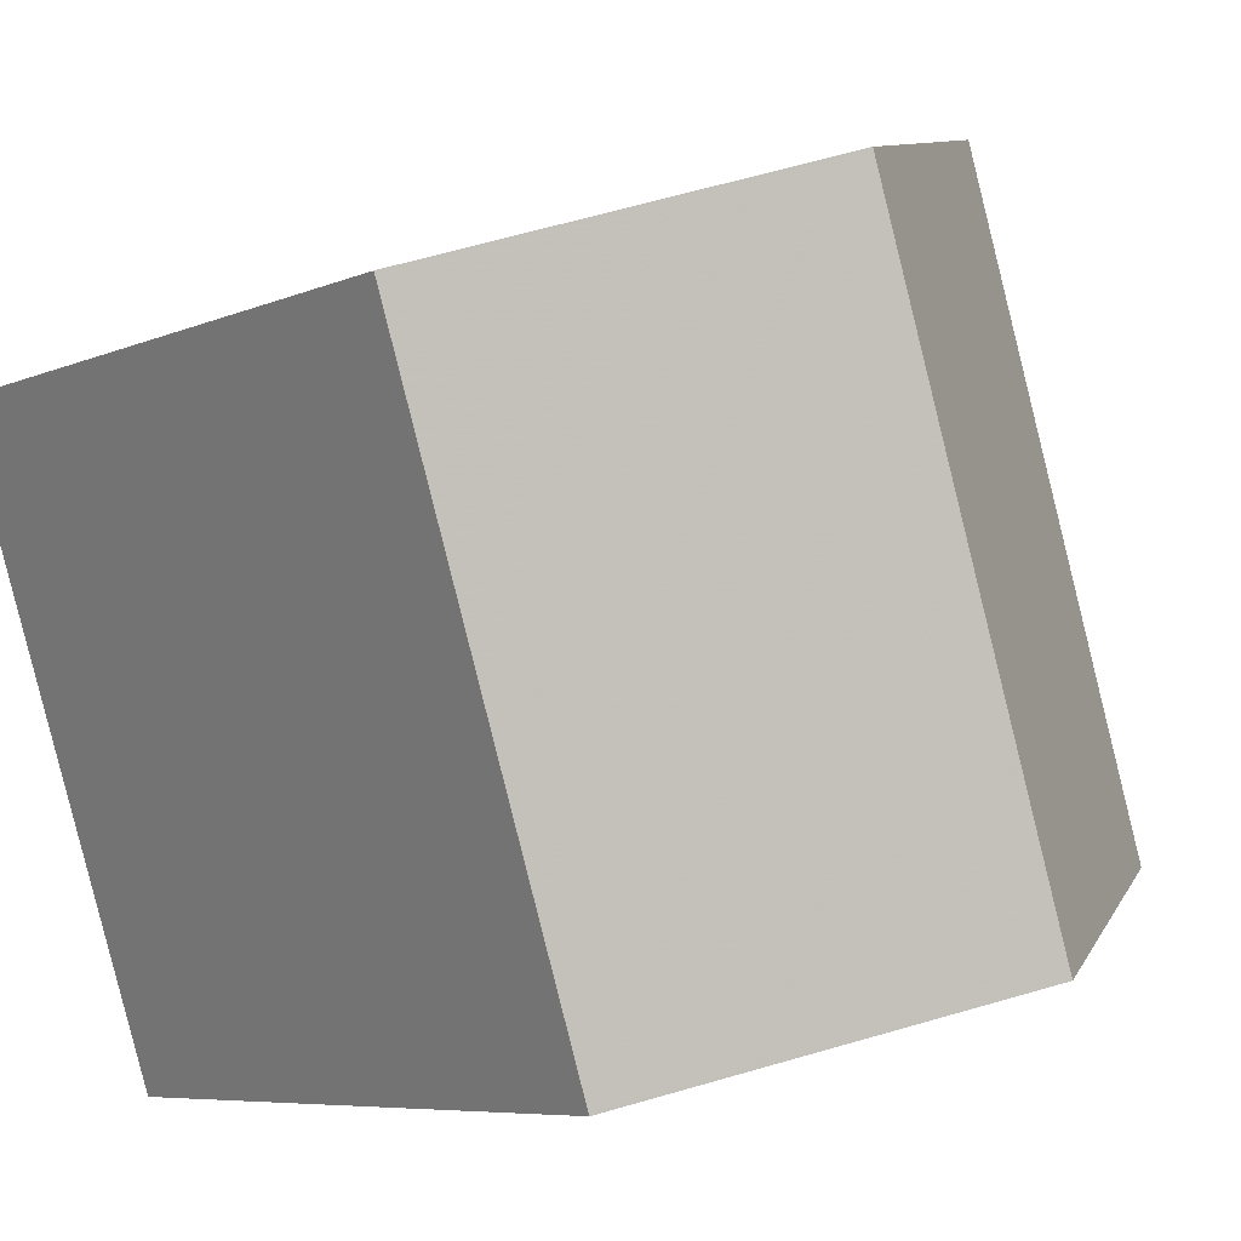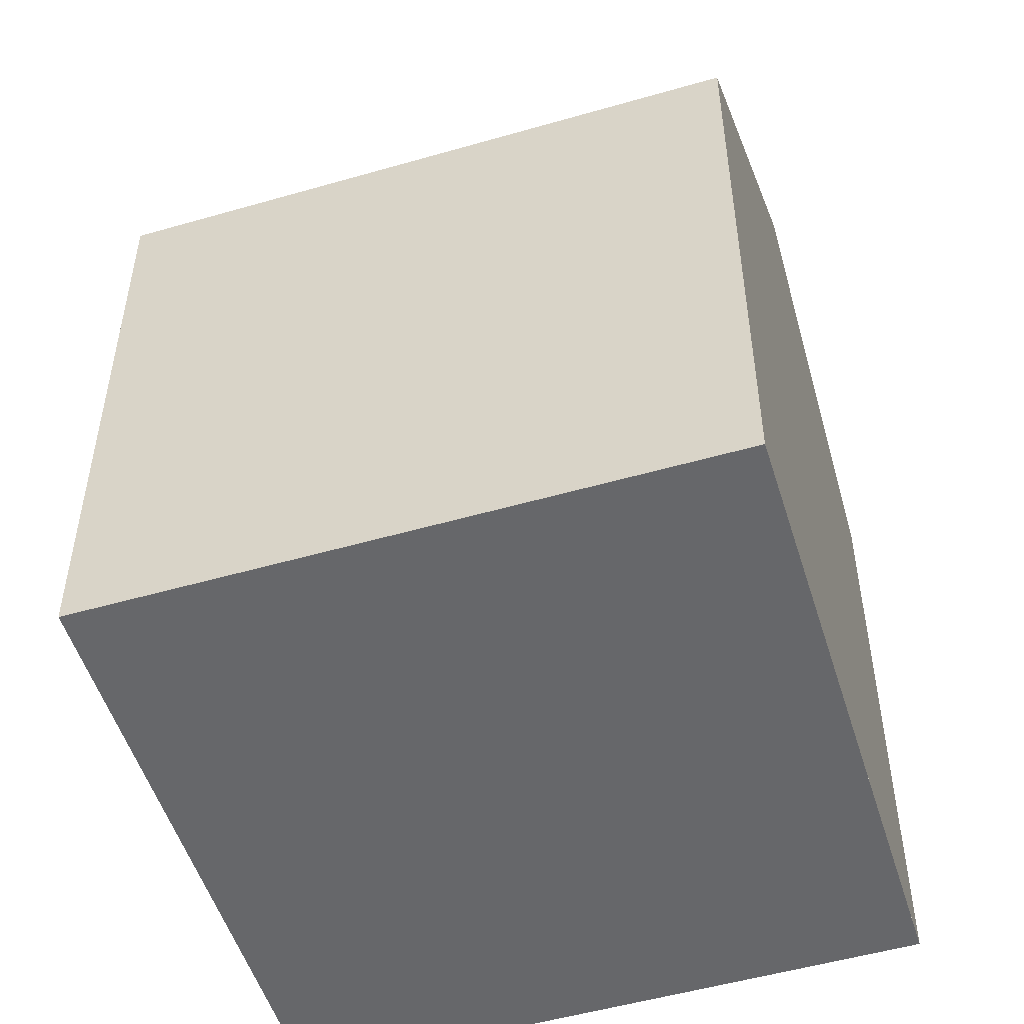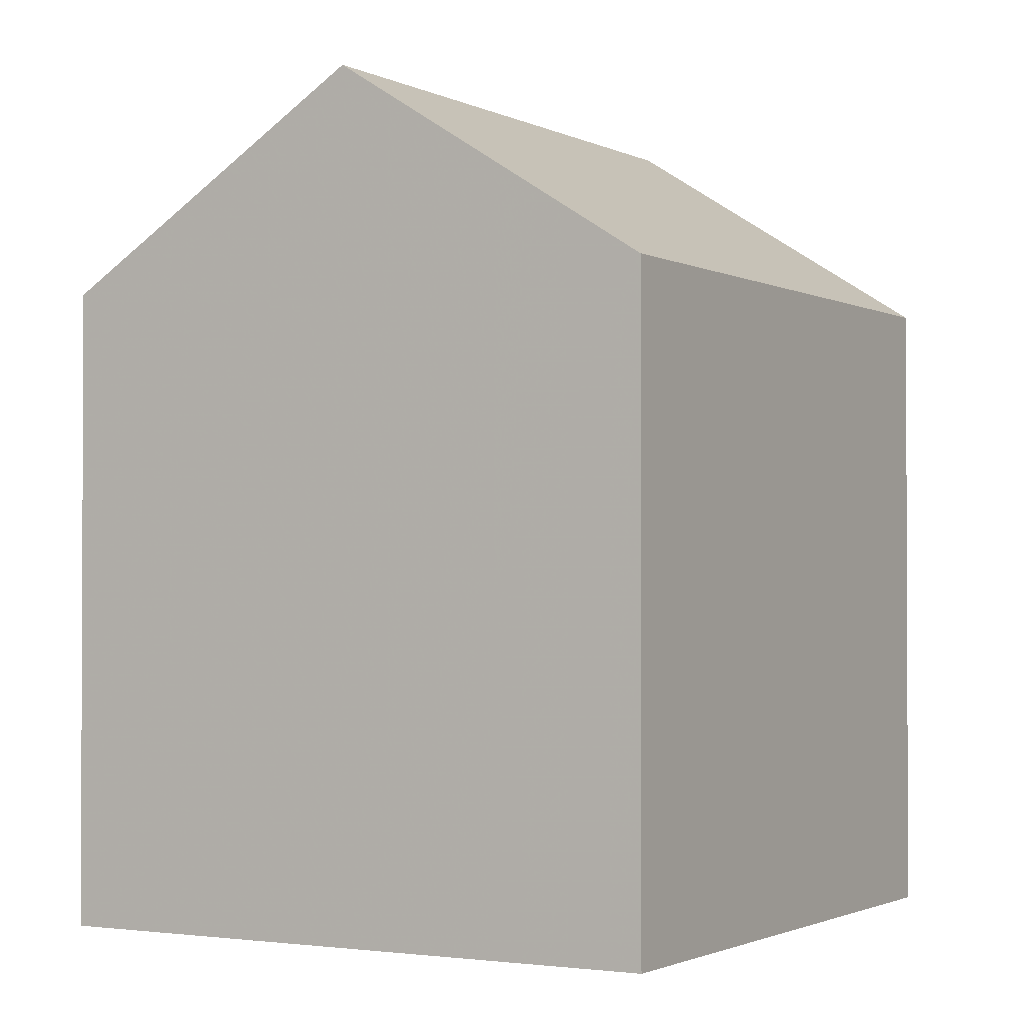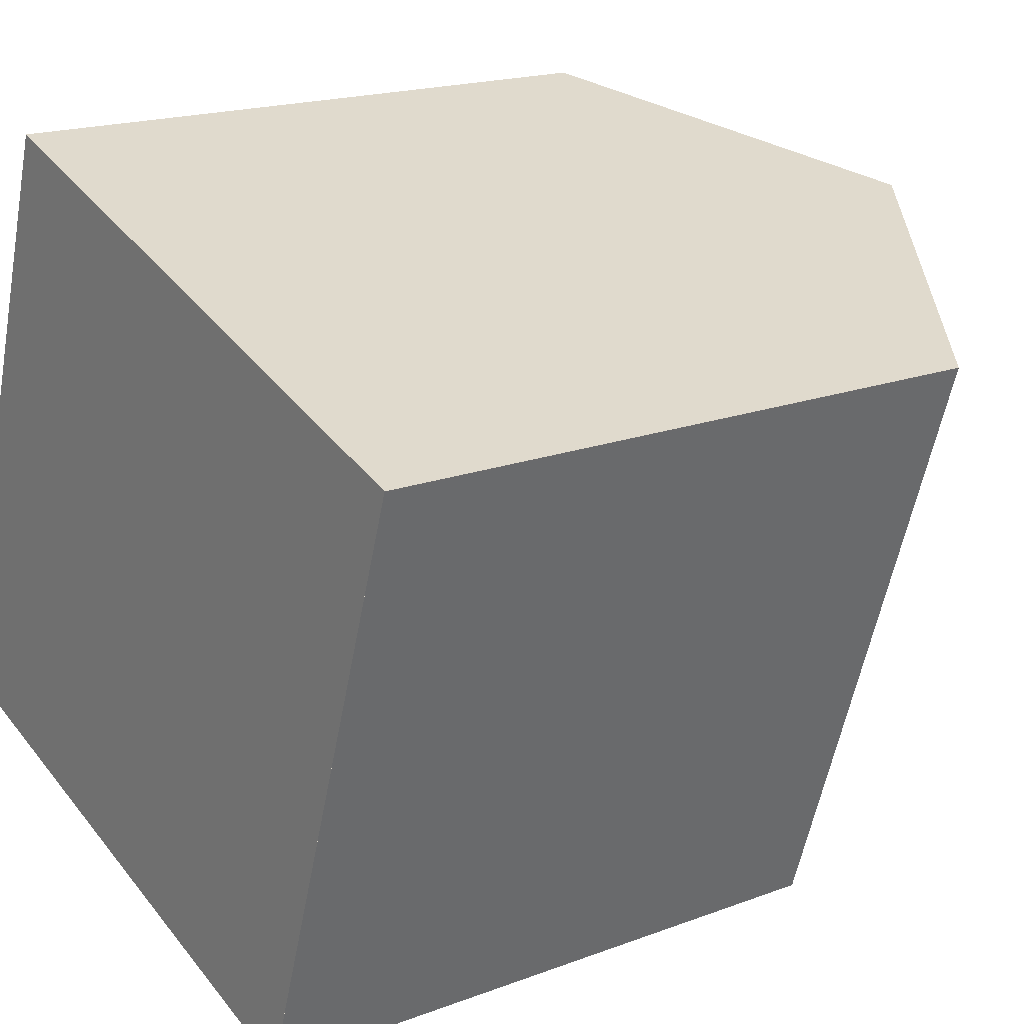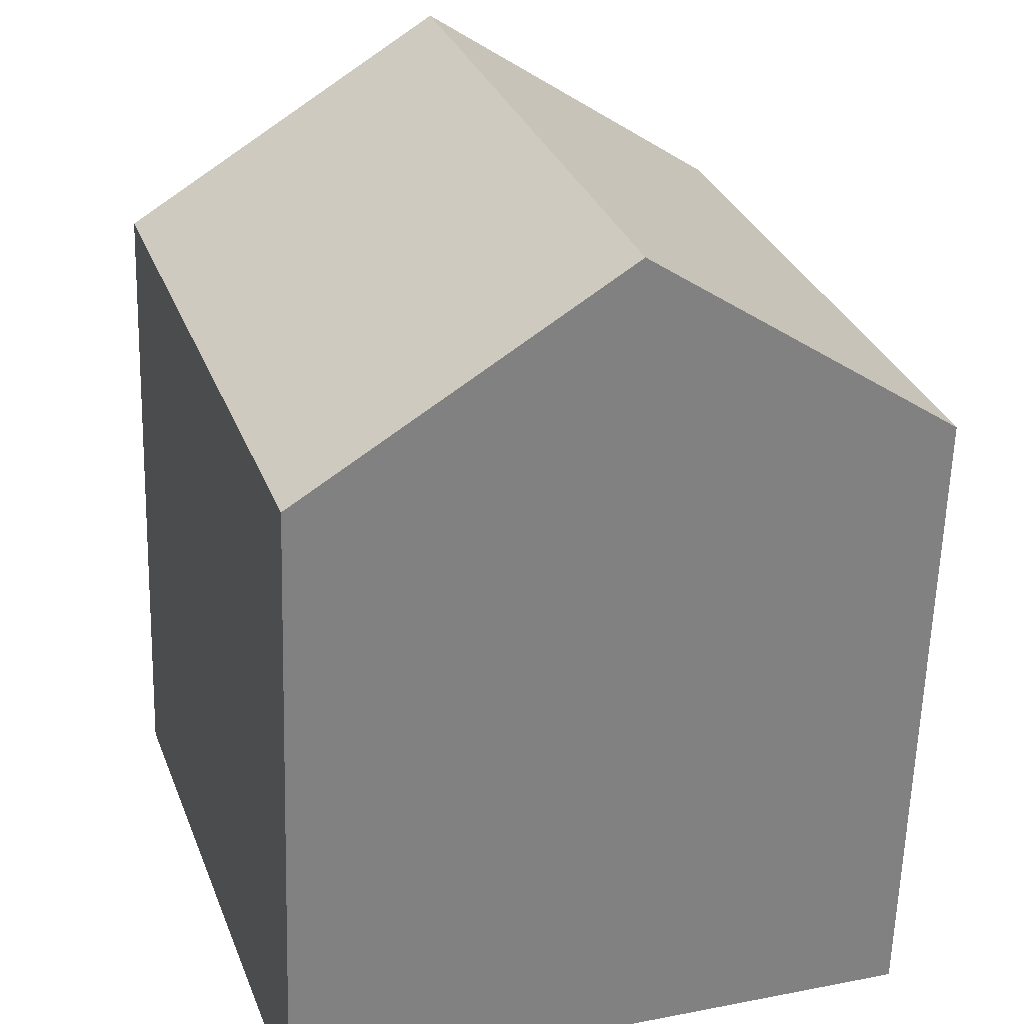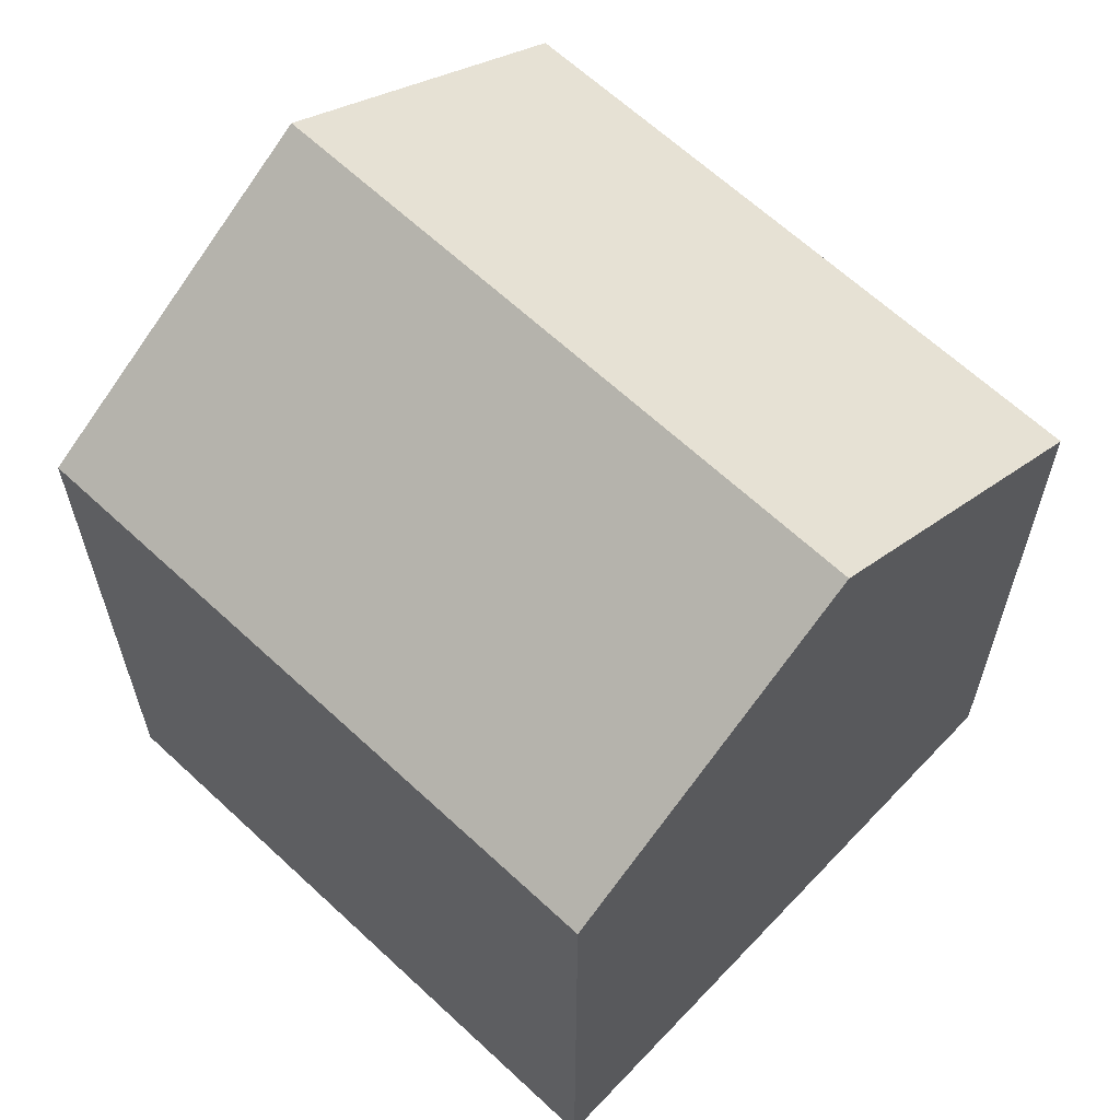
<metadata>
{"format":"obj","ext":"obj","renderer":"f3d","projection":"perspective","resolution":1024,"background":"white","views":[{"elev":-6.7,"azim":-38.5,"up":"+Y"},{"elev":-52.2,"azim":125.4,"up":"+Z"},{"elev":-1.5,"azim":-131.7,"up":"+Z"},{"elev":18.1,"azim":-126.3,"up":"+Y"},{"elev":-60.9,"azim":-1.7,"up":"+Y"},{"elev":64.1,"azim":151.5,"up":"+Z"}]}
</metadata>
<code>
v -1385 -1196 8.634
v -1382 -1204 8.597
v -1393 -1198 8.663
v -1391 -1207 8.641
v -1389 -1197 11.38
v -1387 -1205 11.36
v -1385 -1196 8.687
v -1383 -1204 8.65
v -1385 -1196 8.687
v -1385 -1196 8.633
v -1389 -1197 11.38
v -1383 -1204 8.65
v -1382 -1204 8.597
v -1387 -1205 11.36
v -1387 -1205 11.36
v -1389 -1197 11.38
v -1389 -1197 11.38
v -1393 -1198 8.663
v -1387 -1205 11.36
v -1391 -1207 8.641
v -1391 -1207 8.657
v -1391 -1207 8.657
v -1393 -1198 8.679
v -1393 -1198 8.679
v -1385 -1196 8.633
v -1385 -1196 8.634
v -1385 -1196 0
v -1385 -1196 0
v -1383 -1204 8.65
v -1382 -1204 8.597
v -1382 -1204 0
v -1383 -1204 -1.776e-15
v -1393 -1198 8.679
v -1393 -1198 8.663
v -1393 -1198 0
v -1393 -1198 0
v -1391 -1207 8.641
v -1391 -1207 8.641
v -1391 -1207 0
v -1391 -1207 0
v -1385 -1196 8.687
v -1389 -1197 11.38
v -1389 -1197 1.776e-15
v -1385 -1196 0
v -1385 -1196 8.634
v -1385 -1196 8.687
v -1385 -1196 0
v -1385 -1196 0
v -1387 -1205 11.36
v -1383 -1204 8.65
v -1383 -1204 -1.776e-15
v -1387 -1205 0
v -1382 -1204 8.597
v -1385 -1196 8.633
v -1385 -1196 0
v -1382 -1204 0
v -1382 -1204 8.597
v -1382 -1204 8.597
v -1382 -1204 0
v -1382 -1204 0
v -1391 -1207 8.657
v -1387 -1205 11.36
v -1387 -1205 0
v -1391 -1207 0
v -1393 -1198 8.663
v -1393 -1198 8.663
v -1393 -1198 0
v -1393 -1198 0
v -1393 -1198 8.663
v -1391 -1207 8.641
v -1391 -1207 0
v -1393 -1198 0
v -1391 -1207 8.641
v -1391 -1207 8.657
v -1391 -1207 0
v -1391 -1207 0
v -1389 -1197 11.38
v -1393 -1198 8.679
v -1393 -1198 0
v -1389 -1197 1.776e-15
v -1393 -1198 0
v -1385 -1196 0
v -1382 -1204 0
v -1391 -1207 0
f 12 8 6 14
f 13 2 8 12
f 9 7 1 10
f 11 5 7 9
f 12 9 10 13
f 14 11 9 12
f 22 19 15 21
f 24 16 17 23
f 23 17 19 22
f 21 4 20 22
f 23 18 3 24
f 22 20 18 23
f 26 27 28 25
f 30 31 32 29
f 34 35 36 33
f 38 39 40 37
f 42 43 44 41
f 46 47 48 45
f 50 51 52 49
f 54 55 56 53
f 58 59 60 57
f 62 63 64 61
f 66 67 68 65
f 70 71 72 69
f 74 75 76 73
f 78 79 80 77
f 82 83 84 81

</code>
